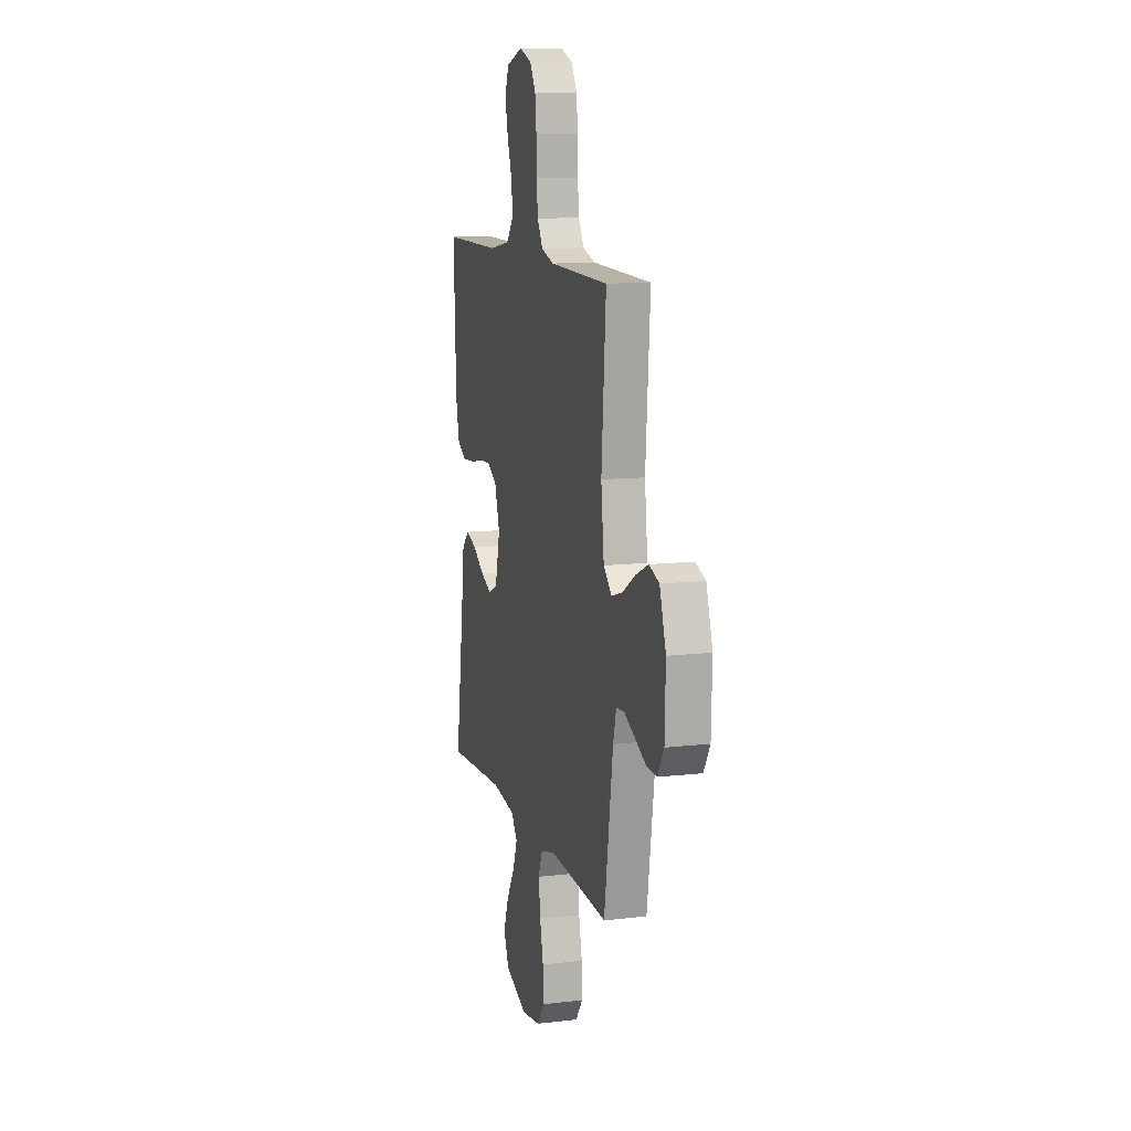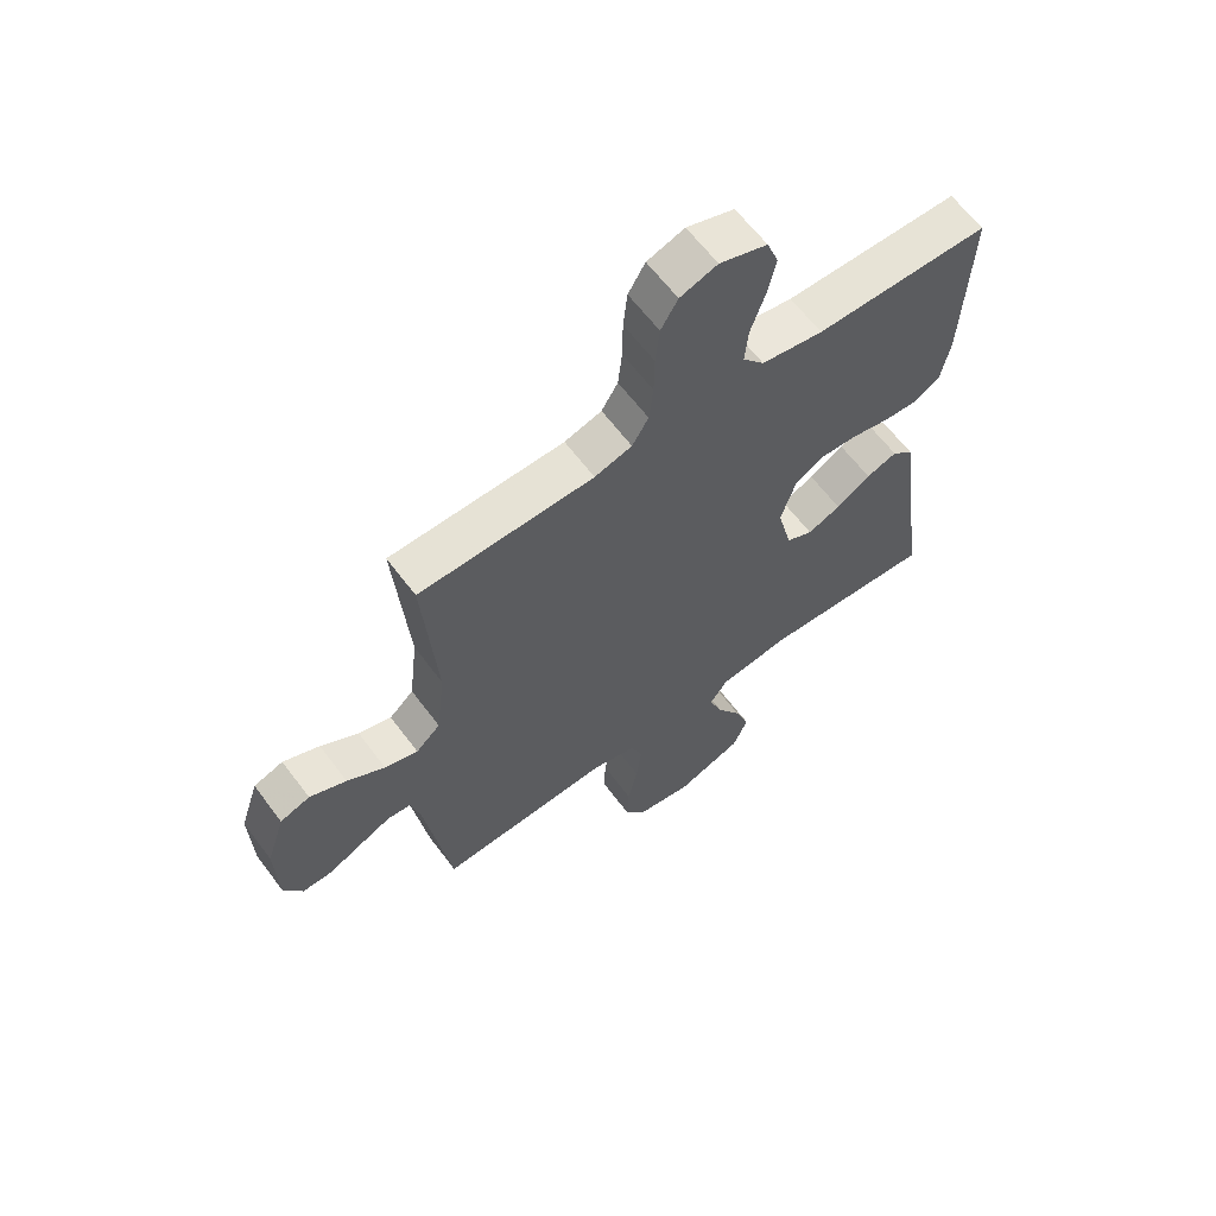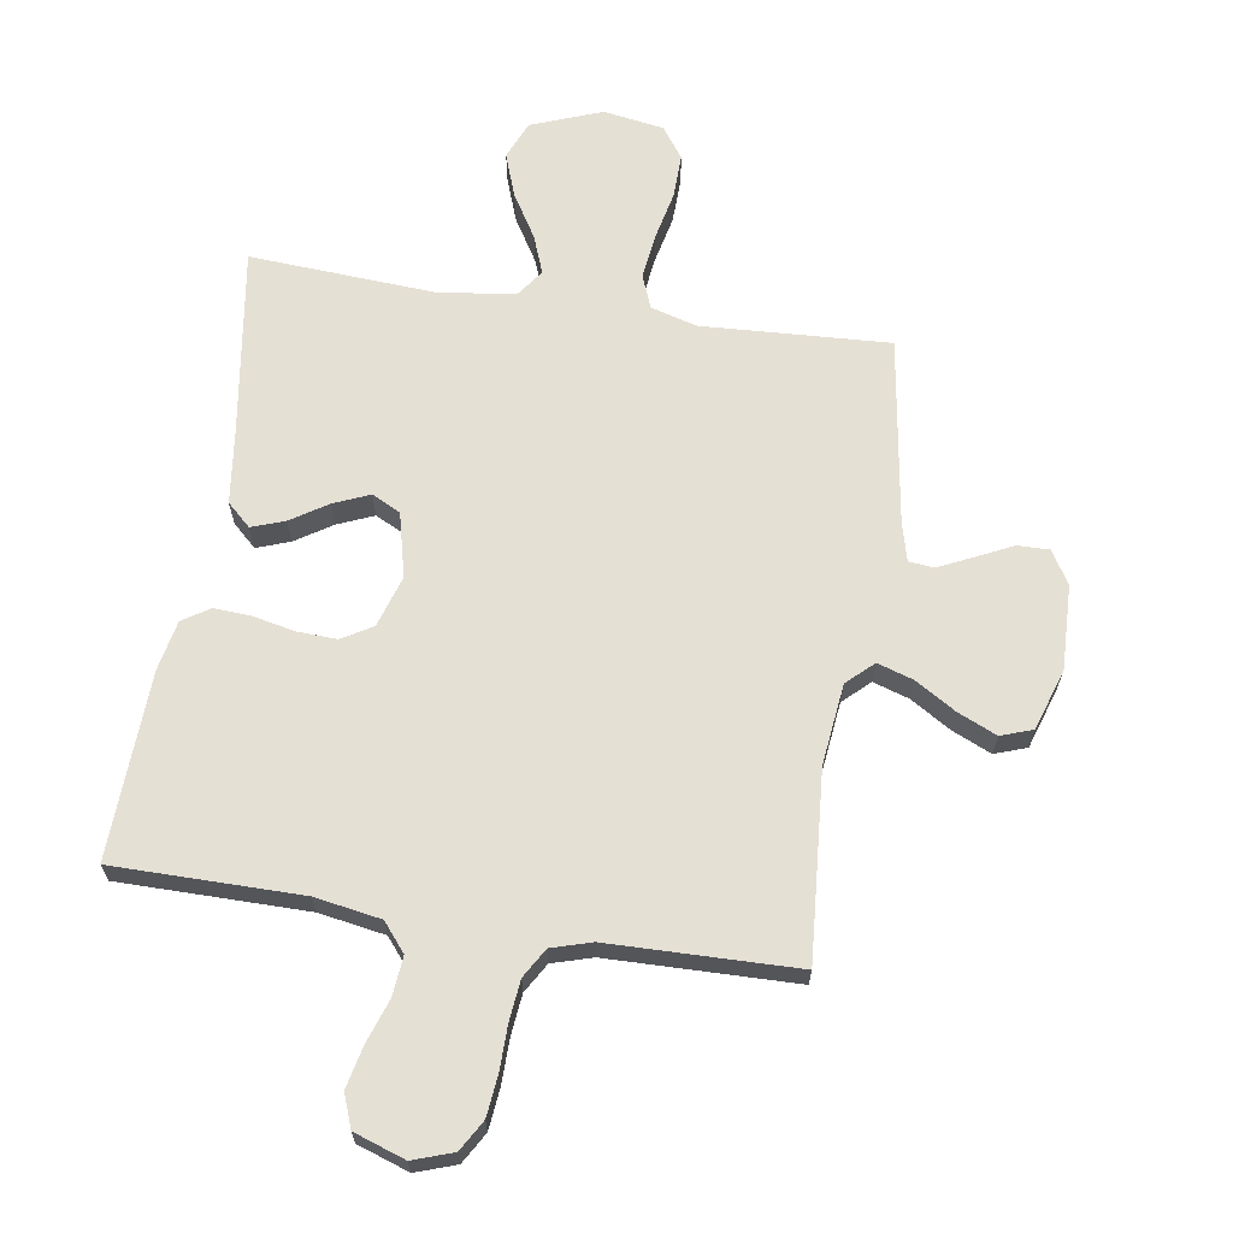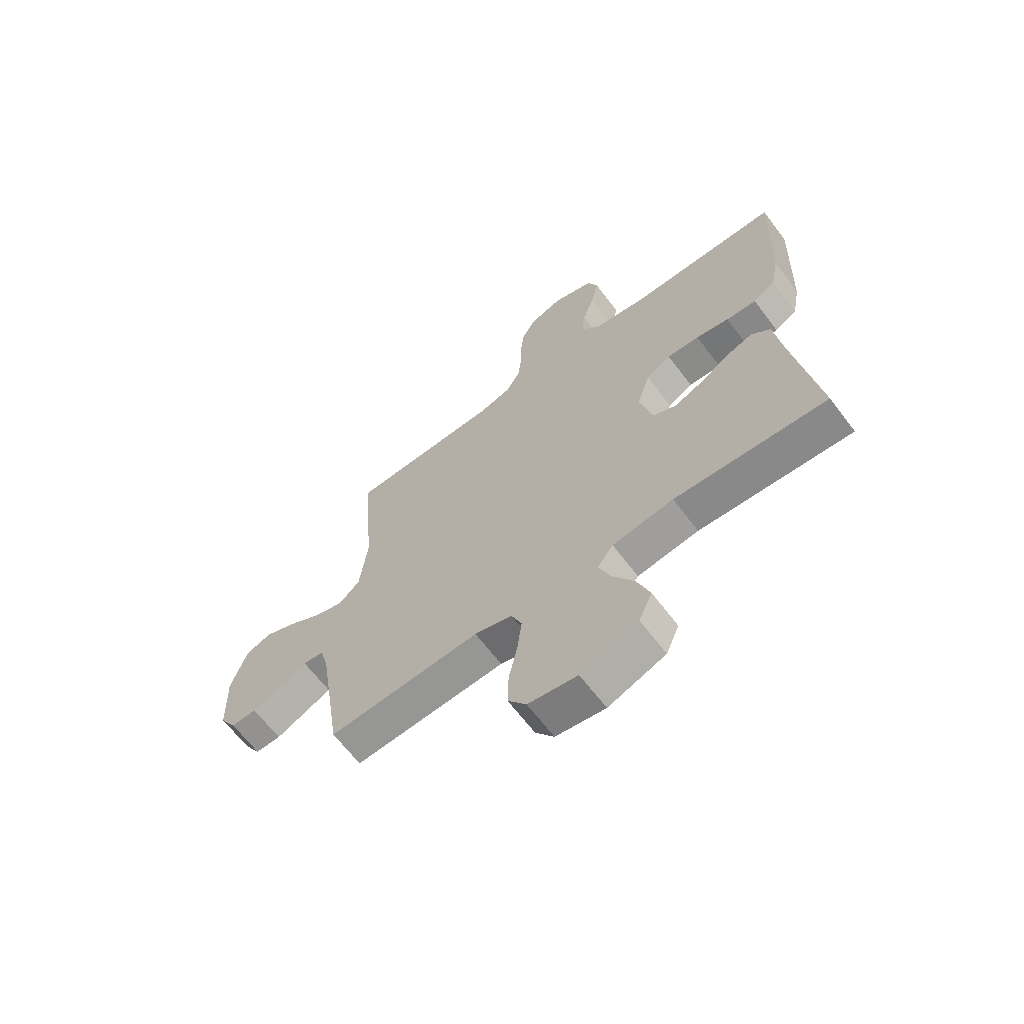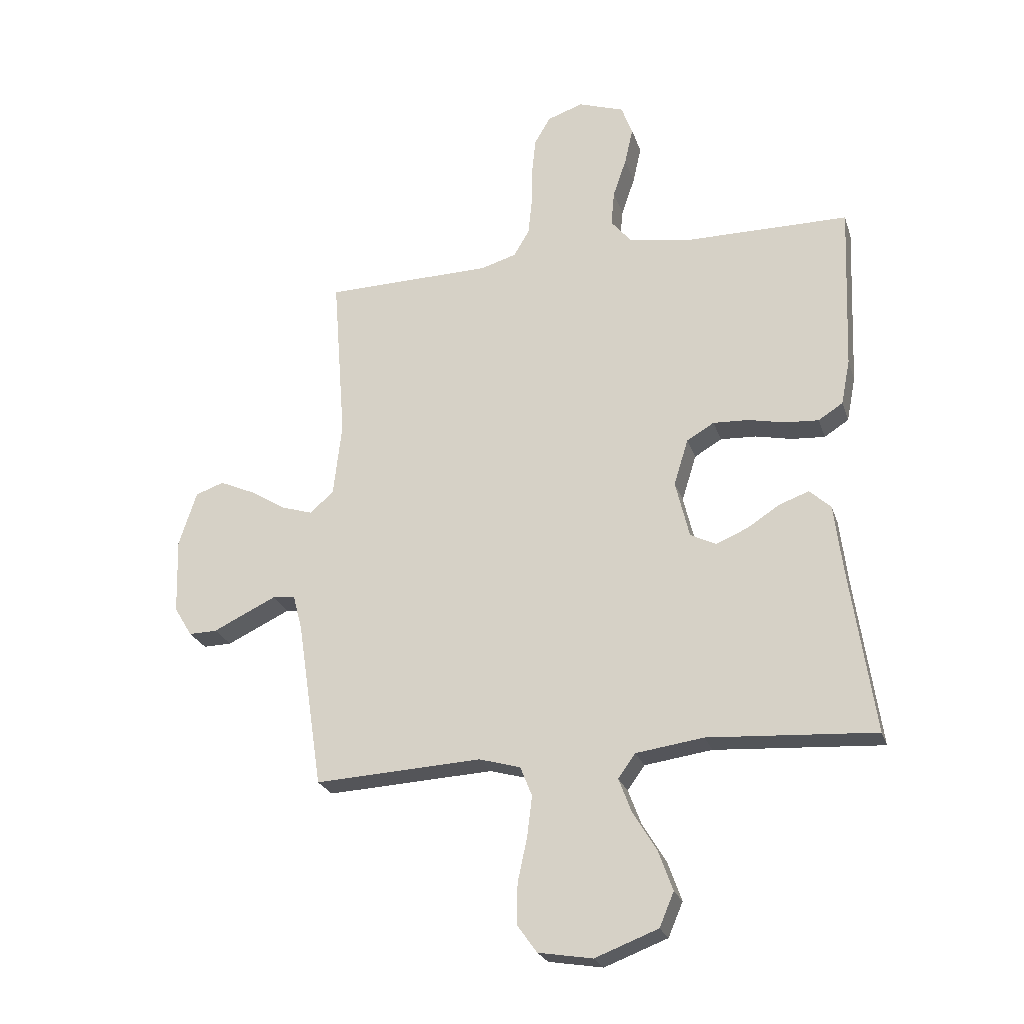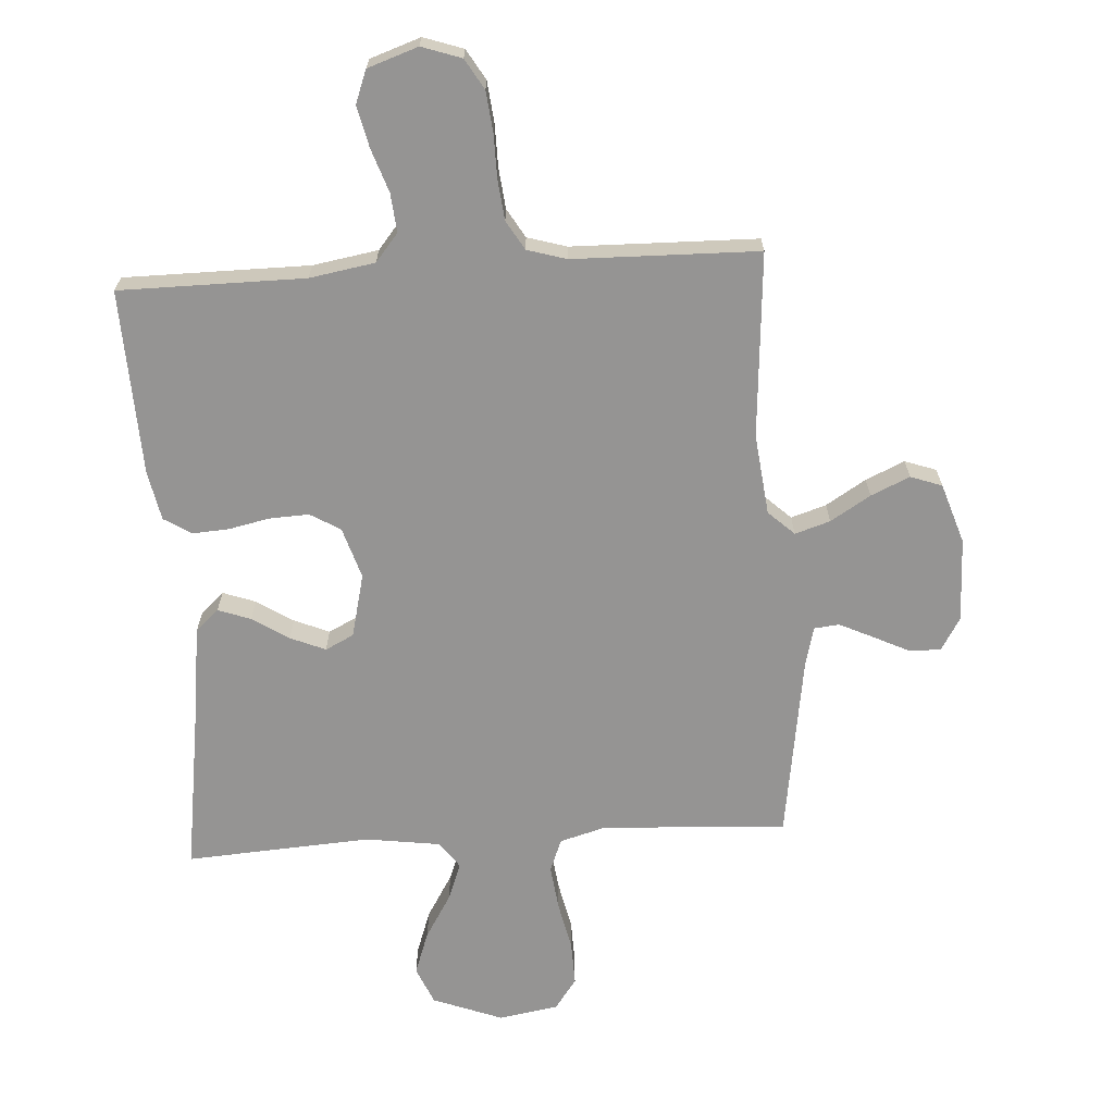
<metadata>
{"format":"obj","ext":"obj","renderer":"f3d","projection":"perspective","resolution":1024,"background":"white","views":[{"elev":11.7,"azim":74.3,"up":"+Z"},{"elev":62.9,"azim":143.2,"up":"+Z"},{"elev":65.6,"azim":8.8,"up":"+Y"},{"elev":-65.6,"azim":-142.8,"up":"+Z"},{"elev":-24.2,"azim":-163.9,"up":"+Z"},{"elev":-67.2,"azim":3.6,"up":"+Y"}]}
</metadata>
<code>
v -0.5 0.07 -0.5
v -0.456 0.07 -0.2
v -0.441 0.07 -0.08
v -0.403 0.07 -0.045
v -0.35 0.07 -0.064
v -0.291 0.07 -0.102
v -0.234 0.07 -0.126
v -0.188 0.07 -0.103
v -0.163 0.07 0
v -0.189 0.07 0.083
v -0.238 0.07 0.112
v -0.302 0.07 0.109
v -0.368 0.07 0.095
v -0.428 0.07 0.091
v -0.472 0.07 0.119
v -0.488 0.07 0.2
v -0.5 0.07 0.5
v -0.2 0.07 0.501
v -0.094 0.07 0.519
v -0.057 0.07 0.564
v -0.063 0.07 0.627
v -0.087 0.07 0.697
v -0.102 0.07 0.764
v -0.082 0.07 0.817
v 0 0.07 0.845
v 0.064 0.07 0.823
v 0.093 0.07 0.774
v 0.1 0.07 0.708
v 0.101 0.07 0.637
v 0.108 0.07 0.572
v 0.136 0.07 0.525
v 0.2 0.07 0.506
v 0.5 0.07 0.5
v 0.477 0.07 0.2
v 0.492 0.07 0.069
v 0.534 0.07 0.03
v 0.591 0.07 0.048
v 0.656 0.07 0.088
v 0.719 0.07 0.116
v 0.77 0.07 0.098
v 0.802 0.07 0
v 0.798 0.07 -0.136
v 0.766 0.07 -0.189
v 0.715 0.07 -0.188
v 0.657 0.07 -0.16
v 0.602 0.07 -0.134
v 0.561 0.07 -0.138
v 0.545 0.07 -0.2
v 0.5 0.07 -0.5
v 0.2 0.07 -0.484
v 0.126 0.07 -0.505
v 0.105 0.07 -0.558
v 0.114 0.07 -0.631
v 0.131 0.07 -0.709
v 0.133 0.07 -0.781
v 0.097 0.07 -0.831
v 0 0.07 -0.847
v -0.113 0.07 -0.804
v -0.139 0.07 -0.743
v -0.114 0.07 -0.673
v -0.071 0.07 -0.602
v -0.048 0.07 -0.541
v -0.079 0.07 -0.498
v -0.2 0.07 -0.481
v -0.5 0 -0.5
v -0.456 0 -0.2
v -0.441 0 -0.08
v -0.403 0 -0.045
v -0.35 0 -0.064
v -0.291 0 -0.102
v -0.234 0 -0.126
v -0.188 0 -0.103
v -0.163 0 0
v -0.189 0 0.083
v -0.238 0 0.112
v -0.302 0 0.109
v -0.368 0 0.095
v -0.428 0 0.091
v -0.472 0 0.119
v -0.488 0 0.2
v -0.5 0 0.5
v -0.2 0 0.501
v -0.094 0 0.519
v -0.057 0 0.564
v -0.063 0 0.627
v -0.087 0 0.697
v -0.102 0 0.764
v -0.082 0 0.817
v 0 0 0.845
v 0.064 0 0.823
v 0.093 0 0.774
v 0.1 0 0.708
v 0.101 0 0.637
v 0.108 0 0.572
v 0.136 0 0.525
v 0.2 0 0.506
v 0.5 0 0.5
v 0.477 0 0.2
v 0.492 0 0.069
v 0.534 0 0.03
v 0.591 0 0.048
v 0.656 0 0.088
v 0.719 0 0.116
v 0.77 0 0.098
v 0.802 0 0
v 0.798 0 -0.136
v 0.766 0 -0.189
v 0.715 0 -0.188
v 0.657 0 -0.16
v 0.602 0 -0.134
v 0.561 0 -0.138
v 0.545 0 -0.2
v 0.5 0 -0.5
v 0.2 0 -0.484
v 0.126 0 -0.505
v 0.105 0 -0.558
v 0.114 0 -0.631
v 0.131 0 -0.709
v 0.133 0 -0.781
v 0.097 0 -0.831
v 0 0 -0.847
v -0.113 0 -0.804
v -0.139 0 -0.743
v -0.114 0 -0.673
v -0.071 0 -0.602
v -0.048 0 -0.541
v -0.079 0 -0.498
v -0.2 0 -0.481
f 58 59 60 61
f 58 61 62
f 57 58 62
f 56 57 62
f 53 54 55 56
f 52 53 56 62
f 51 52 62 63
f 48 49 50
f 47 48 50 51
f 42 43 44 45
f 42 45 46
f 41 42 46
f 40 41 46 47
f 37 38 39 40
f 36 37 40 47
f 32 33 34
f 31 32 34 35
f 26 27 28 29
f 26 29 30
f 25 26 30
f 24 25 30
f 21 22 23 24
f 21 24 30 31
f 15 16 17 18
f 15 18 19
f 12 13 14 15
f 11 12 15 19
f 10 11 19 20
f 3 4 5 6
f 2 3 6 7
f 64 1 2 7
f 63 64 7 8
f 51 63 8 9
f 35 36 47 51
f 20 21 31 35
f 20 35 51
f 9 10 20 51
f 125 124 123 122
f 126 125 122
f 126 122 121
f 126 121 120
f 120 119 118 117
f 126 120 117 116
f 127 126 116 115
f 114 113 112
f 115 114 112 111
f 109 108 107 106
f 110 109 106
f 110 106 105
f 111 110 105 104
f 104 103 102 101
f 111 104 101 100
f 98 97 96
f 99 98 96 95
f 93 92 91 90
f 94 93 90
f 94 90 89
f 94 89 88
f 88 87 86 85
f 95 94 88 85
f 82 81 80 79
f 83 82 79
f 79 78 77 76
f 83 79 76 75
f 84 83 75 74
f 70 69 68 67
f 71 70 67 66
f 71 66 65 128
f 72 71 128 127
f 73 72 127 115
f 115 111 100 99
f 99 95 85 84
f 115 99 84
f 115 84 74 73
f 1 65 66 2
f 2 66 67 3
f 3 67 68 4
f 4 68 69 5
f 5 69 70 6
f 6 70 71 7
f 7 71 72 8
f 8 72 73 9
f 9 73 74 10
f 10 74 75 11
f 11 75 76 12
f 12 76 77 13
f 13 77 78 14
f 14 78 79 15
f 15 79 80 16
f 16 80 81 17
f 17 81 82 18
f 18 82 83 19
f 19 83 84 20
f 20 84 85 21
f 21 85 86 22
f 22 86 87 23
f 23 87 88 24
f 24 88 89 25
f 25 89 90 26
f 26 90 91 27
f 27 91 92 28
f 28 92 93 29
f 29 93 94 30
f 30 94 95 31
f 31 95 96 32
f 32 96 97 33
f 33 97 98 34
f 34 98 99 35
f 35 99 100 36
f 36 100 101 37
f 37 101 102 38
f 38 102 103 39
f 39 103 104 40
f 40 104 105 41
f 41 105 106 42
f 42 106 107 43
f 43 107 108 44
f 44 108 109 45
f 45 109 110 46
f 46 110 111 47
f 47 111 112 48
f 48 112 113 49
f 49 113 114 50
f 50 114 115 51
f 51 115 116 52
f 52 116 117 53
f 53 117 118 54
f 54 118 119 55
f 55 119 120 56
f 56 120 121 57
f 57 121 122 58
f 58 122 123 59
f 59 123 124 60
f 60 124 125 61
f 61 125 126 62
f 62 126 127 63
f 63 127 128 64
f 64 128 65 1

</code>
